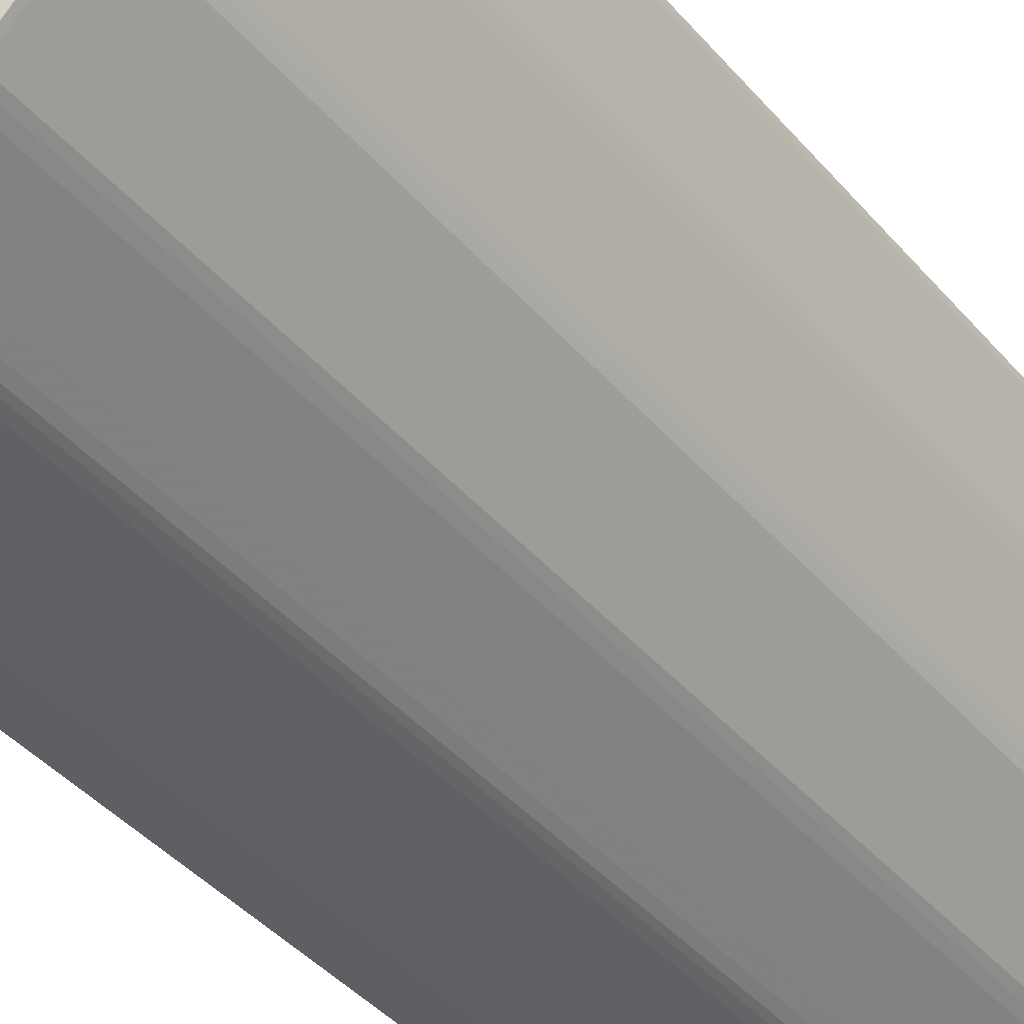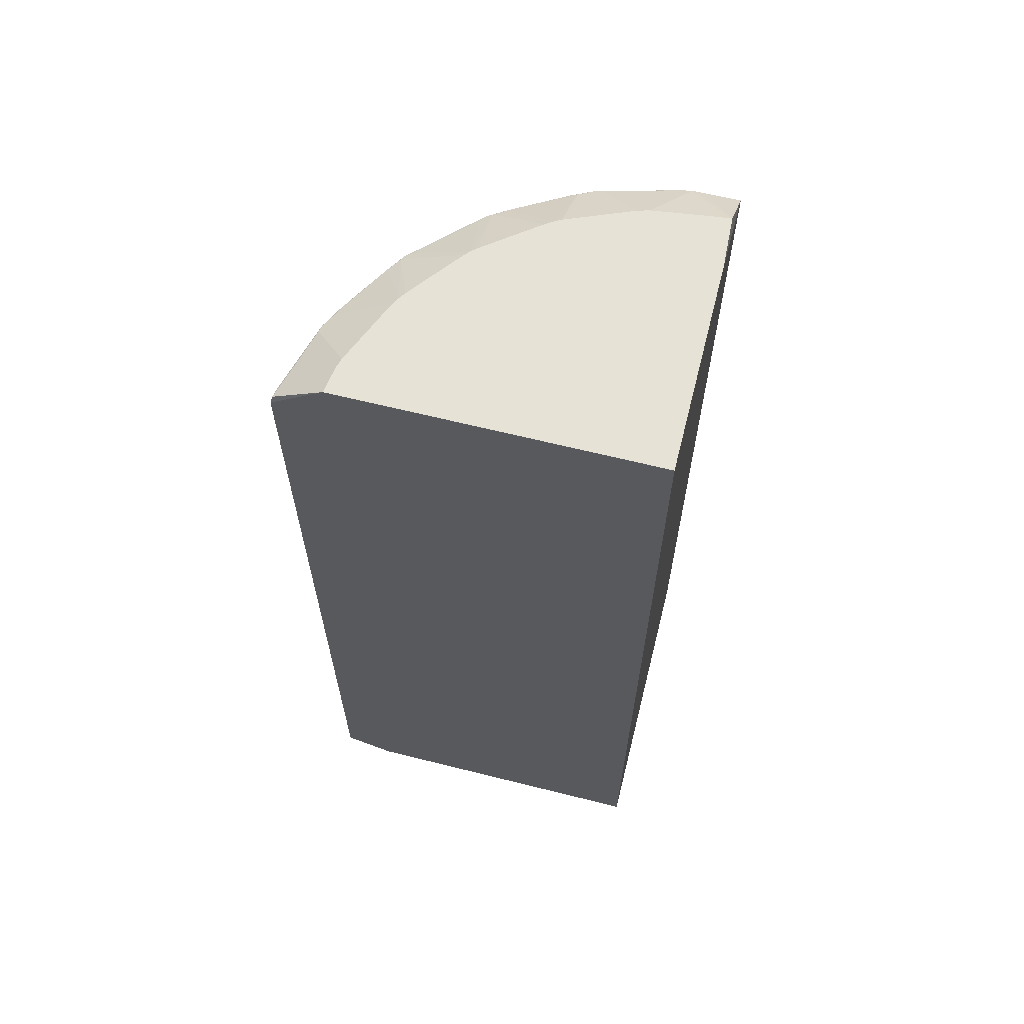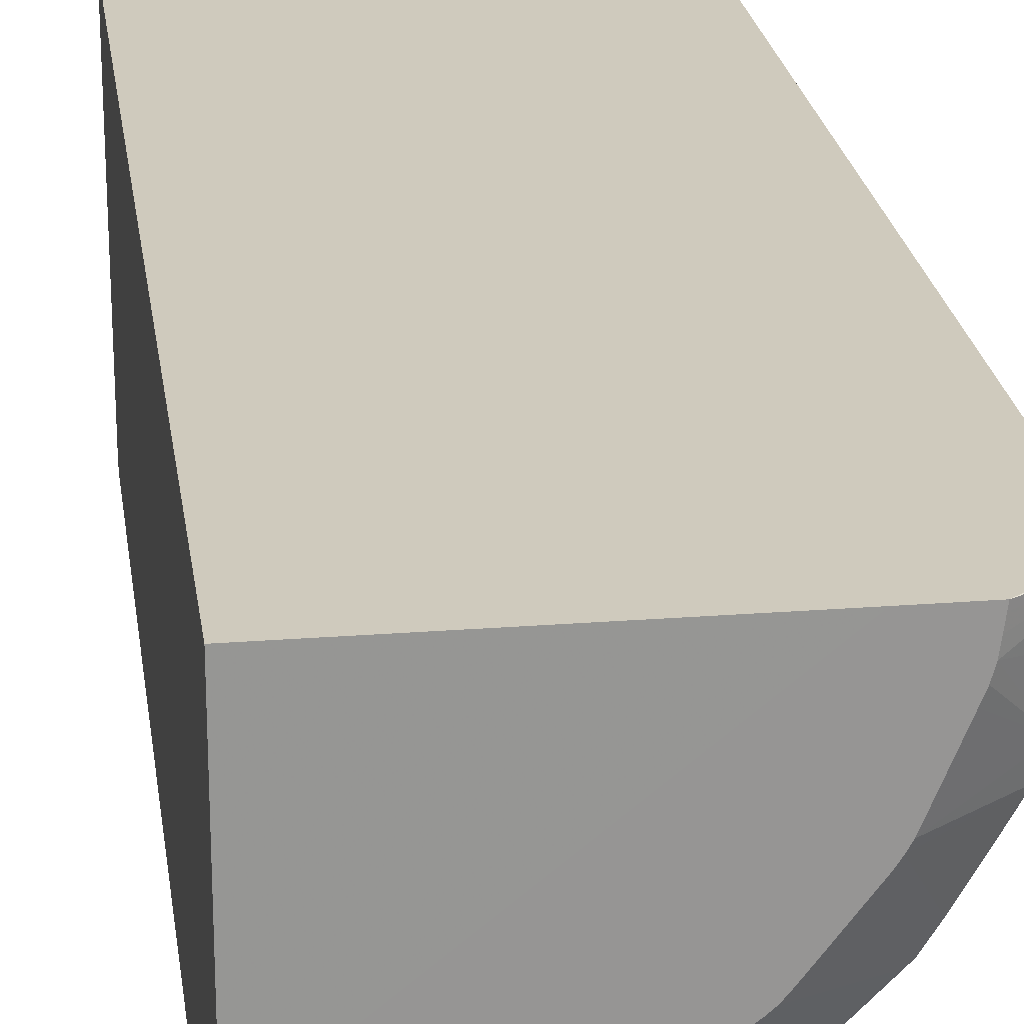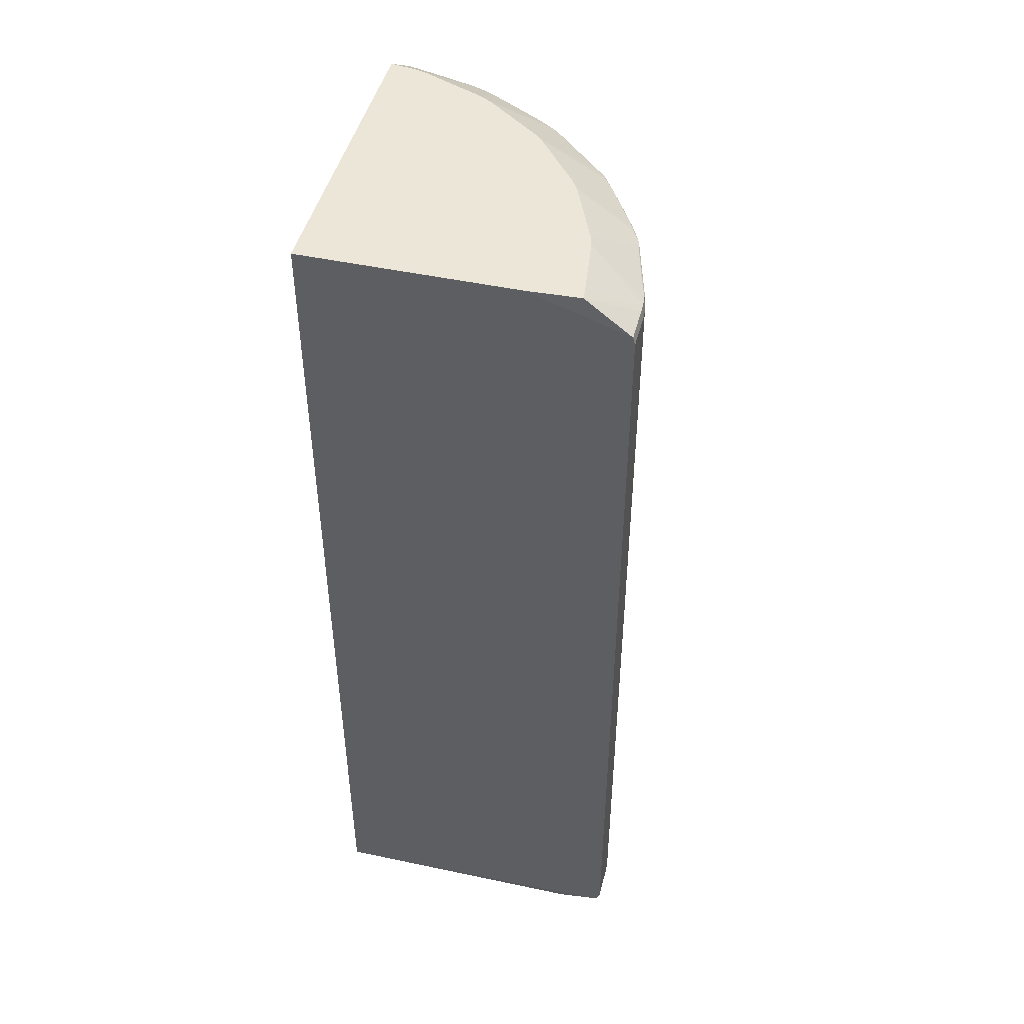
<metadata>
{"format":"obj","ext":"obj","renderer":"f3d","projection":"perspective","resolution":1024,"background":"white","views":[{"elev":-40.9,"azim":-143.6,"up":"+Z"},{"elev":63.8,"azim":14.2,"up":"+Y"},{"elev":22.9,"azim":172.3,"up":"+Z"},{"elev":46.5,"azim":104.1,"up":"+Y"}]}
</metadata>
<code>
v -0.5024 0.6051 -0.07121
v -0.4296 0.6618 -0.07121
v -0.5001 0.6147 -0.07477
v -0.4986 0.6128 -0.08648
v -0.5011 0.6051 -0.07834
v -0.5011 -0.6193 -0.07834
v -0.502 -0.6358 -0.07121
v -0.3645 0.6618 -0.07121
v -0.4287 0.6618 -0.07859
v -0.427 0.6618 -0.09139
v -0.4248 0.6618 -0.107
v -0.4869 0.6158 -0.1211
v -0.4853 0.6141 -0.1327
v -0.4744 0.6051 -0.178
v -0.4988 0.6051 -0.08698
v -0.4708 0.6137 -0.1877
v -0.4988 -0.6193 -0.08698
v -0.501 -0.6336 -0.07834
v -0.4986 -0.6411 -0.08643
v -0.5 -0.6426 -0.07477
v -0.4912 -0.6463 -0.07477
v -0.4313 -0.6627 -0.07121
v -0.0001288 0.6618 -0.366
v -0.0001288 0.661 -0.07121
v -0.4209 0.6618 -0.1211
v -0.4721 0.6154 -0.178
v -0.484 0.5909 -0.1421
v -0.4711 0.6051 -0.1889
v -0.4744 -0.6193 -0.178
v -0.4593 0.6159 -0.2065
v -0.4567 0.614 -0.2156
v -0.4685 0.6051 -0.196
v -0.484 -0.6193 -0.1421
v -0.4859 -0.6336 -0.1349
v -0.4743 -0.6336 -0.178
v -0.4707 -0.6417 -0.1876
v -0.4853 -0.6423 -0.1326
v -0.4868 -0.6435 -0.1211
v -0.477 -0.6471 -0.1211
v -0.4255 -0.6627 -0.1069
v -0.4281 -0.6627 -0.09551
v -0.4306 -0.6627 -0.07855
v -0.0001288 -0.6627 -0.07121
v -0.003668 0.6618 -0.4381
v -0.0001288 0.6162 -0.5014
v -0.4154 0.6618 -0.1346
v -0.4124 0.6618 -0.1417
v -0.3914 0.6618 -0.1926
v -0.3835 0.6618 -0.2114
v -0.4685 0.5909 -0.196
v -0.4711 -0.6193 -0.1889
v -0.4711 -0.6336 -0.1888
v -0.4296 0.615 -0.2605
v -0.3781 0.6618 -0.2209
v -0.4146 0.6145 -0.2877
v -0.4418 0.6129 -0.2428
v -0.4631 0.6051 -0.2065
v -0.4567 -0.642 -0.2156
v -0.4592 -0.6435 -0.2065
v -0.4721 -0.6433 -0.178
v -0.4683 -0.6336 -0.196
v -0.4627 -0.6468 -0.178
v -0.4213 -0.6627 -0.1211
v -0.003668 -0.6627 -0.4385
v -0.0001288 -0.6476 -0.4913
v -0.04993 0.6162 -0.5014
v -0.06414 0.6159 -0.501
v -0.02102 0.6618 -0.4363
v -0.0001288 0.6051 -0.5043
v -0.4685 -0.6193 -0.196
v -0.3719 0.6618 -0.2303
v -0.4017 0.615 -0.3061
v -0.3991 0.6128 -0.3136
v -0.4113 0.6051 -0.2962
v -0.442 0.6051 -0.2431
v -0.4573 0.6051 -0.2165
v -0.4631 -0.6193 -0.2065
v -0.4629 -0.6336 -0.2065
v -0.4417 -0.6411 -0.2428
v -0.4146 -0.6425 -0.2877
v -0.4173 -0.6438 -0.2778
v -0.4343 -0.6465 -0.235
v -0.4485 -0.6471 -0.2065
v -0.4635 -0.6443 -0.1923
v -0.3839 -0.6627 -0.2125
v -0.3869 -0.6627 -0.2056
v -0.4002 -0.6627 -0.1738
v -0.4144 -0.6627 -0.1395
v -0.07785 -0.6627 -0.4307
v -0.06414 -0.6473 -0.4913
v -0.04993 -0.6476 -0.4913
v -0.04993 -0.6438 -0.5013
v -0.0001288 -0.6447 -0.4988
v -0.04993 0.6051 -0.5043
v -0.06414 0.6051 -0.5036
v -0.07839 0.6143 -0.4997
v -0.1067 0.6618 -0.4248
v -0.09127 0.6618 -0.427
v -0.07839 0.6618 -0.4287
v -0.0001288 -0.6193 -0.5043
v -0.3356 0.6618 -0.2778
v -0.3904 0.6147 -0.3192
v -0.316 0.6618 -0.303
v -0.3099 0.6618 -0.3099
v -0.3849 0.6128 -0.3279
v -0.3922 0.6051 -0.321
v -0.3993 0.6051 -0.3139
v -0.4048 0.6051 -0.3061
v -0.4113 -0.6193 -0.2962
v -0.442 -0.6193 -0.2431
v -0.4573 -0.6193 -0.2165
v -0.4573 -0.6336 -0.2165
v -0.4379 -0.6336 -0.2502
v -0.4307 -0.6336 -0.2626
v -0.4154 -0.6336 -0.2891
v -0.4111 -0.6336 -0.2962
v -0.3991 -0.6411 -0.3136
v -0.4015 -0.6428 -0.3061
v -0.4064 -0.6446 -0.2921
v -0.4058 -0.6473 -0.2778
v -0.3788 -0.6627 -0.221
v -0.09531 -0.6627 -0.4281
v -0.1065 -0.6627 -0.4256
v -0.1211 -0.6471 -0.477
v -0.07839 -0.646 -0.4913
v -0.06414 -0.6435 -0.501
v -0.04993 -0.6336 -0.5043
v -0.0001288 -0.6336 -0.5043
v -0.04993 -0.6193 -0.5043
v -0.07839 0.6051 -0.5011
v -0.08651 0.6128 -0.4987
v -0.06414 -0.6336 -0.5036
v -0.1327 0.6141 -0.4854
v -0.178 0.6154 -0.4721
v -0.1211 0.6158 -0.4869
v -0.1211 0.6618 -0.4209
v -0.3762 0.6147 -0.3335
v -0.3027 0.6618 -0.3163
v -0.3062 0.615 -0.4018
v -0.3192 0.6147 -0.3904
v -0.3334 0.6147 -0.3762
v -0.3564 0.6128 -0.3564
v -0.3281 0.6051 -0.3851
v -0.3922 -0.6336 -0.321
v -0.3993 -0.6336 -0.3139
v -0.4048 -0.6193 -0.3061
v -0.4045 -0.6336 -0.3061
v -0.3849 -0.6411 -0.3279
v -0.3904 -0.6428 -0.3192
v -0.3916 -0.6463 -0.3061
v -0.3723 -0.6627 -0.2304
v -0.1211 -0.6627 -0.4213
v -0.178 -0.6468 -0.4628
v -0.1211 -0.6435 -0.4869
v -0.07839 -0.6423 -0.4997
v -0.087 0.6051 -0.4988
v -0.07839 -0.6336 -0.5011
v -0.178 0.6051 -0.4744
v -0.1876 0.6137 -0.4707
v -0.08646 -0.6411 -0.4986
v -0.1924 0.6169 -0.4637
v -0.1923 0.6618 -0.3915
v -0.1634 0.6618 -0.4035
v -0.1343 0.6618 -0.4155
v -0.2934 0.6618 -0.3235
v -0.2876 0.6145 -0.4146
v -0.3137 0.6128 -0.3991
v -0.2466 0.6618 -0.3595
v -0.2301 0.6618 -0.3721
v -0.2208 0.6618 -0.3782
v -0.321 0.6051 -0.3922
v -0.3281 -0.6193 -0.3851
v -0.3566 -0.6336 -0.3566
v -0.3421 -0.6411 -0.3706
v -0.3334 -0.6428 -0.3762
v -0.3062 -0.6463 -0.3916
v -0.3099 -0.6627 -0.3099
v -0.3163 -0.6627 -0.3029
v -0.3292 -0.6627 -0.2868
v -0.3373 -0.6627 -0.2767
v -0.3419 -0.6627 -0.2708
v -0.1395 -0.6627 -0.4144
v -0.1732 -0.6627 -0.4004
v -0.2051 -0.6627 -0.3871
v -0.2123 -0.6627 -0.384
v -0.2065 -0.6471 -0.4486
v -0.1923 -0.6443 -0.4635
v -0.178 -0.6433 -0.4721
v -0.1327 -0.6423 -0.4853
v -0.09413 0.5909 -0.4969
v -0.087 -0.6336 -0.4988
v -0.1889 0.6051 -0.4712
v -0.178 -0.6193 -0.4744
v -0.2156 0.614 -0.4568
v -0.2065 0.6159 -0.4593
v -0.196 0.6051 -0.4685
v -0.1876 -0.6417 -0.4707
v -0.178 -0.6336 -0.4744
v -0.1349 -0.6336 -0.486
v -0.2113 0.6618 -0.3836
v -0.2604 0.615 -0.4296
v -0.2428 0.6129 -0.4418
v -0.2962 0.6051 -0.4113
v -0.3062 0.6051 -0.4048
v -0.3139 0.6051 -0.3993
v -0.321 -0.6193 -0.3922
v -0.321 -0.6336 -0.3921
v -0.3136 -0.6411 -0.3991
v -0.3192 -0.6428 -0.3904
v -0.3062 -0.6428 -0.4016
v -0.2922 -0.6446 -0.4064
v -0.2776 -0.6473 -0.4058
v -0.2206 -0.6627 -0.379
v -0.2304 -0.6627 -0.3723
v -0.2707 -0.6627 -0.3419
v -0.2766 -0.6627 -0.3373
v -0.2867 -0.6627 -0.3292
v -0.3028 -0.6627 -0.3163
v -0.235 -0.6465 -0.4343
v -0.2065 -0.6435 -0.4592
v -0.09413 -0.6193 -0.4969
v -0.196 0.5909 -0.4685
v -0.1889 -0.6336 -0.4712
v -0.2065 0.6051 -0.4631
v -0.2156 -0.642 -0.4568
v -0.1959 -0.6336 -0.4683
v -0.2237 0.6051 -0.4532
v -0.2431 0.6051 -0.442
v -0.2962 -0.6193 -0.4113
v -0.3062 -0.6193 -0.4048
v -0.3139 -0.6193 -0.3993
v -0.3139 -0.6336 -0.3992
v -0.2876 -0.6425 -0.4146
v -0.3062 -0.6336 -0.4045
v -0.2962 -0.6336 -0.4111
v -0.2776 -0.6438 -0.4173
v -0.196 -0.6193 -0.4685
v -0.2065 -0.6193 -0.4631
v -0.2427 -0.6411 -0.4418
v -0.2065 -0.6336 -0.4629
v -0.2237 -0.6193 -0.4532
v -0.2431 -0.6193 -0.442
v -0.2891 -0.6336 -0.4154
v -0.2165 -0.6336 -0.4573
v -0.2502 -0.6336 -0.4379
f 1 2 3
f 1 3 4
f 1 4 5
f 1 5 6
f 1 6 7
f 1 7 22
f 1 22 43
f 1 43 24
f 1 24 8
f 1 8 2
f 2 8 23
f 2 23 44
f 2 44 68
f 2 68 99
f 2 99 98
f 2 98 97
f 2 97 136
f 2 136 164
f 2 164 163
f 2 163 162
f 2 162 200
f 2 200 170
f 2 170 169
f 2 169 168
f 2 168 165
f 2 165 138
f 2 138 104
f 2 104 103
f 2 103 101
f 2 101 71
f 2 71 54
f 2 54 49
f 2 49 48
f 2 48 47
f 2 47 46
f 2 46 25
f 2 25 11
f 2 11 10
f 2 10 9
f 2 9 3
f 3 9 10
f 3 10 11
f 3 11 12
f 3 12 13
f 3 13 4
f 4 14 15
f 4 15 5
f 4 13 16
f 4 16 14
f 5 15 17
f 5 17 6
f 6 17 18
f 6 18 7
f 7 18 19
f 7 19 20
f 7 20 21
f 7 21 22
f 8 24 23
f 11 25 26
f 11 26 12
f 12 26 13
f 13 26 16
f 14 27 15
f 14 16 28
f 14 28 51
f 14 51 29
f 14 29 33
f 14 33 27
f 15 27 33
f 15 33 17
f 16 26 30
f 16 30 31
f 16 31 32
f 16 32 28
f 17 33 34
f 17 34 18
f 18 34 19
f 19 34 35
f 19 35 36
f 19 36 37
f 19 37 20
f 20 37 38
f 20 38 21
f 21 38 39
f 21 39 40
f 21 40 41
f 21 41 42
f 21 42 22
f 22 42 41
f 22 41 40
f 22 40 63
f 22 63 88
f 22 88 87
f 22 87 86
f 22 86 85
f 22 85 121
f 22 121 151
f 22 151 181
f 22 181 180
f 22 180 179
f 22 179 178
f 22 178 177
f 22 177 218
f 22 218 217
f 22 217 216
f 22 216 215
f 22 215 214
f 22 214 213
f 22 213 185
f 22 185 184
f 22 184 183
f 22 183 182
f 22 182 152
f 22 152 123
f 22 123 122
f 22 122 89
f 22 89 64
f 22 64 43
f 23 24 43
f 23 43 65
f 23 65 93
f 23 93 128
f 23 128 100
f 23 100 69
f 23 69 45
f 23 45 44
f 25 46 26
f 26 46 47
f 26 47 48
f 26 48 49
f 26 49 30
f 28 32 50
f 28 50 70
f 28 70 51
f 29 51 52
f 29 52 35
f 29 35 33
f 30 53 31
f 30 49 54
f 30 54 53
f 31 53 55
f 31 55 56
f 31 56 57
f 31 57 32
f 32 57 50
f 33 35 34
f 35 52 36
f 36 58 59
f 36 59 60
f 36 60 37
f 36 52 61
f 36 61 58
f 37 60 38
f 38 62 39
f 38 60 62
f 39 62 40
f 40 62 63
f 43 64 65
f 44 45 66
f 44 66 67
f 44 67 68
f 45 69 94
f 45 94 66
f 50 57 77
f 50 77 70
f 51 70 52
f 52 70 61
f 53 54 55
f 54 71 72
f 54 72 55
f 55 72 73
f 55 73 74
f 55 74 56
f 56 74 75
f 56 75 76
f 56 76 57
f 57 76 111
f 57 111 77
f 58 61 78
f 58 78 79
f 58 79 80
f 58 80 59
f 59 81 82
f 59 82 83
f 59 83 62
f 59 62 84
f 59 84 60
f 59 80 81
f 60 84 62
f 61 70 78
f 62 83 85
f 62 85 86
f 62 86 87
f 62 87 88
f 62 88 63
f 64 89 90
f 64 90 91
f 64 91 65
f 65 91 92
f 65 92 93
f 66 94 67
f 67 94 95
f 67 95 96
f 67 96 97
f 67 97 98
f 67 98 99
f 67 99 68
f 69 100 129
f 69 129 94
f 70 77 78
f 71 101 72
f 72 102 73
f 72 101 103
f 72 103 104
f 72 104 102
f 73 105 106
f 73 106 107
f 73 107 108
f 73 108 74
f 73 102 105
f 74 108 146
f 74 146 109
f 74 109 110
f 74 110 75
f 75 110 111
f 75 111 76
f 77 111 112
f 77 112 78
f 78 112 79
f 79 112 113
f 79 113 114
f 79 114 115
f 79 115 80
f 80 115 116
f 80 116 117
f 80 117 118
f 80 118 119
f 80 119 81
f 81 119 82
f 82 120 85
f 82 85 83
f 82 119 120
f 85 120 121
f 89 122 90
f 90 122 123
f 90 123 124
f 90 124 125
f 90 125 126
f 90 126 92
f 90 92 91
f 92 126 127
f 92 127 128
f 92 128 93
f 94 129 132
f 94 132 95
f 95 130 131
f 95 131 96
f 95 132 157
f 95 157 130
f 96 133 134
f 96 134 135
f 96 135 97
f 96 131 133
f 97 135 134
f 97 134 136
f 100 128 127
f 100 127 129
f 102 104 137
f 102 137 105
f 104 138 139
f 104 139 140
f 104 140 141
f 104 141 137
f 105 142 106
f 105 137 142
f 106 142 143
f 106 143 172
f 106 172 144
f 106 144 145
f 106 145 107
f 107 145 146
f 107 146 108
f 109 146 116
f 109 116 115
f 109 115 114
f 109 114 110
f 110 114 113
f 110 113 111
f 111 113 112
f 116 147 117
f 116 146 147
f 117 148 149
f 117 149 118
f 117 147 145
f 117 145 144
f 117 144 148
f 118 149 150
f 118 150 119
f 119 150 120
f 120 150 121
f 121 150 151
f 123 152 153
f 123 153 124
f 124 153 125
f 125 153 154
f 125 154 126
f 126 155 132
f 126 132 127
f 126 154 155
f 127 132 129
f 130 156 131
f 130 157 191
f 130 191 156
f 131 156 158
f 131 158 159
f 131 159 133
f 132 155 160
f 132 160 157
f 133 159 134
f 134 161 162
f 134 162 163
f 134 163 164
f 134 164 136
f 134 159 161
f 137 141 142
f 138 165 139
f 139 166 167
f 139 167 140
f 139 165 168
f 139 168 169
f 139 169 170
f 139 170 166
f 140 167 142
f 140 142 141
f 142 167 171
f 142 171 143
f 143 171 206
f 143 206 172
f 144 173 148
f 144 172 173
f 145 147 146
f 148 174 175
f 148 175 149
f 148 173 174
f 149 175 176
f 149 176 150
f 150 176 177
f 150 177 178
f 150 178 179
f 150 179 180
f 150 180 181
f 150 181 151
f 152 182 153
f 153 182 183
f 153 183 184
f 153 184 185
f 153 185 186
f 153 186 187
f 153 187 188
f 153 188 154
f 154 188 155
f 155 188 189
f 155 189 160
f 156 190 158
f 156 191 221
f 156 221 190
f 157 160 191
f 158 192 159
f 158 190 221
f 158 221 193
f 158 193 223
f 158 223 192
f 159 194 195
f 159 195 161
f 159 192 196
f 159 196 194
f 160 189 197
f 160 197 198
f 160 198 199
f 160 199 191
f 161 195 200
f 161 200 162
f 166 170 201
f 166 201 194
f 166 194 202
f 166 202 203
f 166 203 167
f 167 203 204
f 167 204 205
f 167 205 171
f 170 200 195
f 170 195 201
f 171 205 231
f 171 231 206
f 172 206 173
f 173 207 174
f 173 206 207
f 174 208 209
f 174 209 175
f 174 207 208
f 175 209 176
f 176 209 210
f 176 210 211
f 176 211 212
f 176 212 213
f 176 213 214
f 176 214 215
f 176 215 216
f 176 216 217
f 176 217 218
f 176 218 177
f 185 213 212
f 185 212 219
f 185 219 186
f 186 219 220
f 186 220 187
f 187 220 188
f 188 197 189
f 188 220 197
f 191 199 193
f 191 193 221
f 192 222 196
f 192 223 237
f 192 237 222
f 193 199 198
f 193 198 223
f 194 196 224
f 194 224 202
f 194 201 195
f 196 222 224
f 197 220 225
f 197 225 226
f 197 226 223
f 197 223 198
f 202 224 227
f 202 227 228
f 202 228 203
f 203 228 242
f 203 242 229
f 203 229 230
f 203 230 204
f 204 230 231
f 204 231 205
f 206 231 232
f 206 232 207
f 207 232 208
f 208 233 210
f 208 210 209
f 208 232 234
f 208 234 235
f 208 235 233
f 210 233 211
f 211 236 219
f 211 219 212
f 211 233 236
f 219 236 220
f 220 236 233
f 220 233 225
f 222 237 238
f 222 238 224
f 223 226 237
f 224 238 241
f 224 241 227
f 225 233 239
f 225 239 240
f 225 240 226
f 226 240 237
f 227 241 242
f 227 242 228
f 229 242 243
f 229 243 235
f 229 235 230
f 230 235 234
f 230 234 232
f 230 232 231
f 233 235 243
f 233 243 239
f 237 240 238
f 238 240 244
f 238 244 241
f 239 243 245
f 239 245 244
f 239 244 240
f 241 244 245
f 241 245 242
f 242 245 243

</code>
